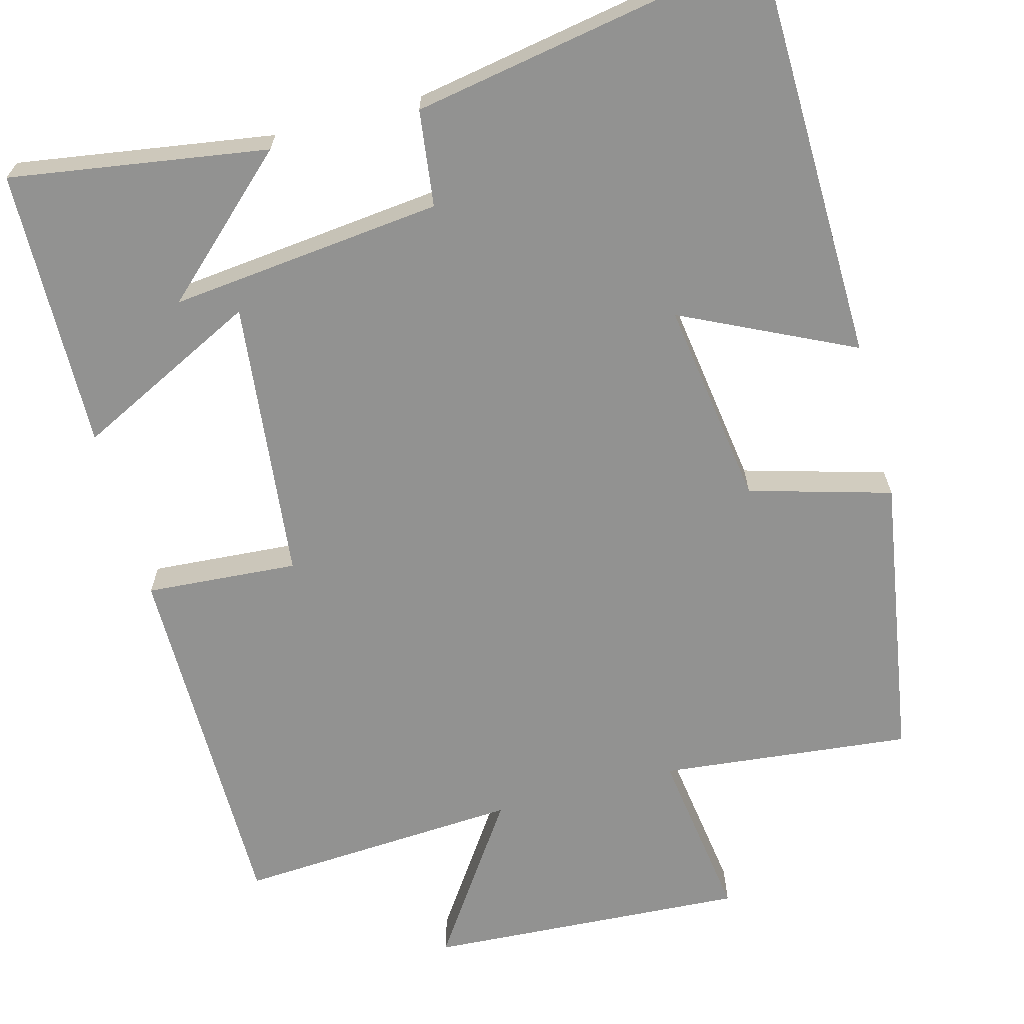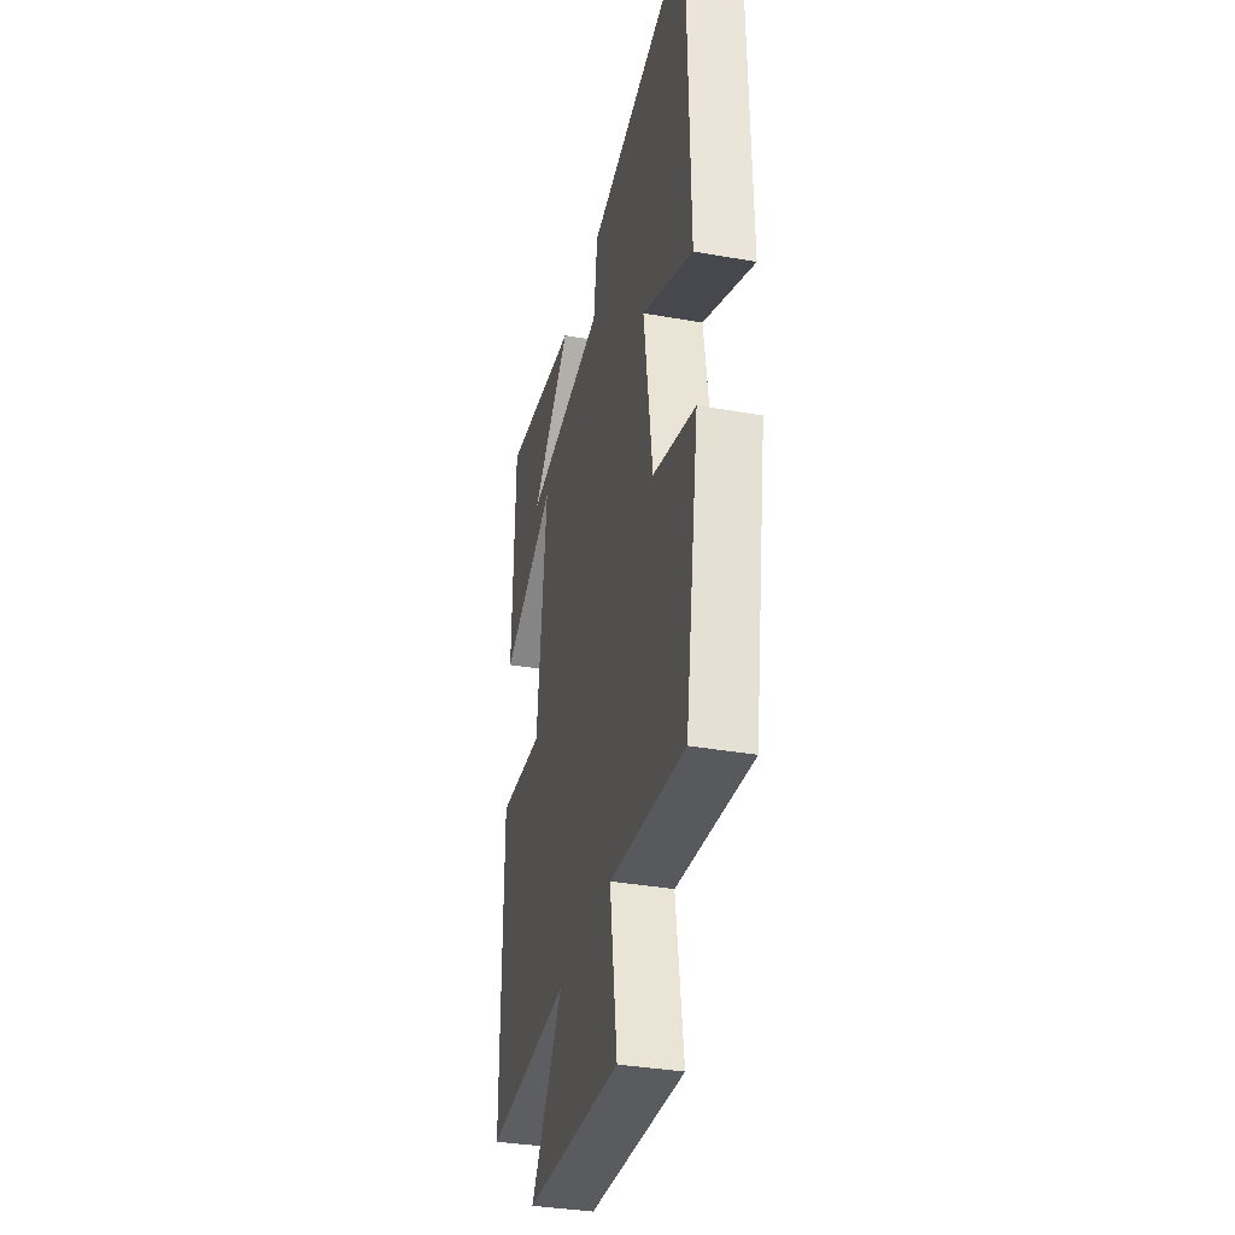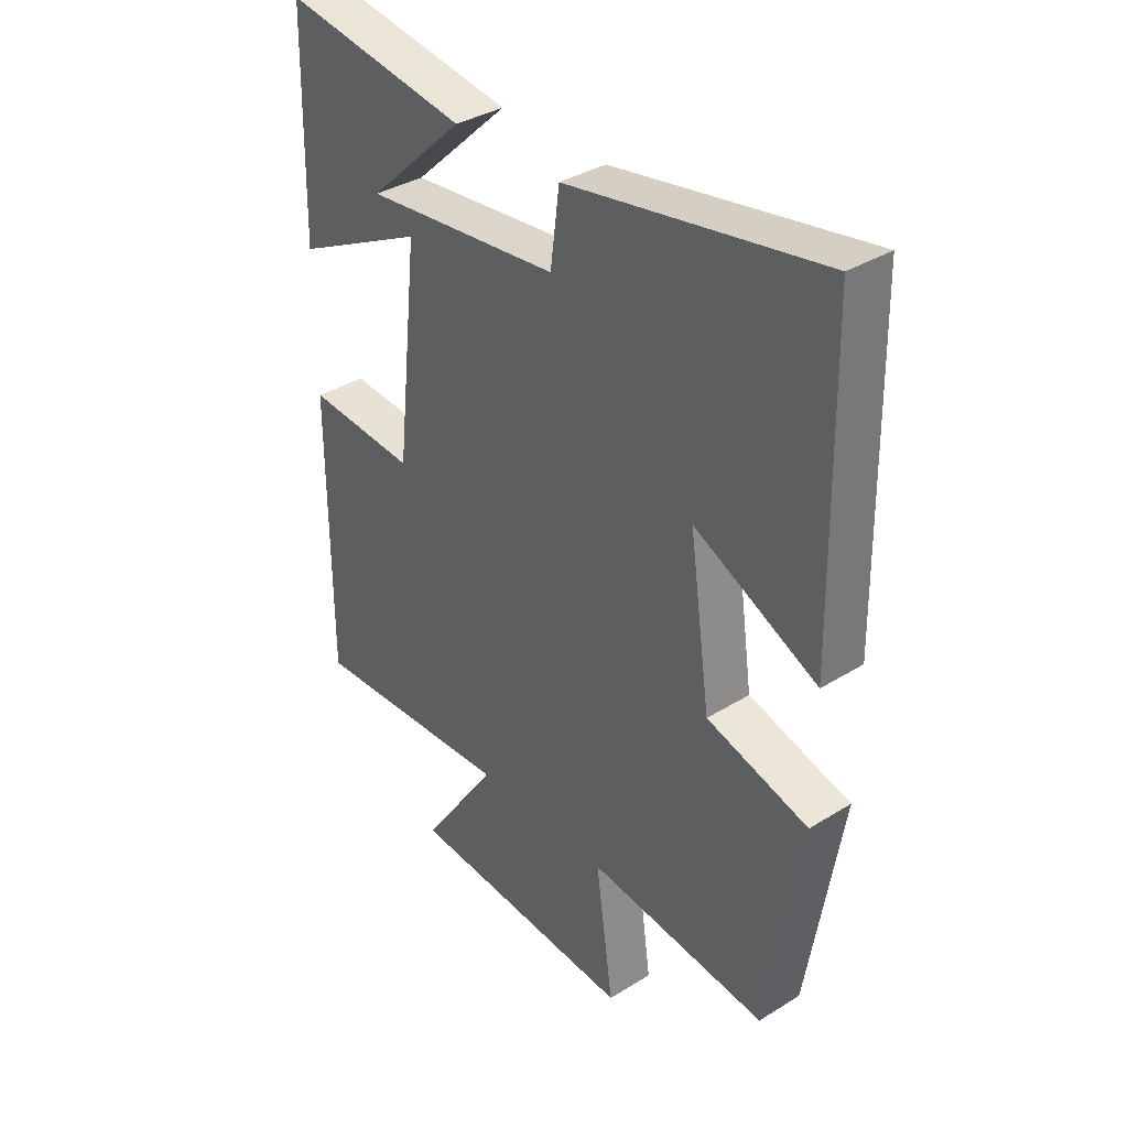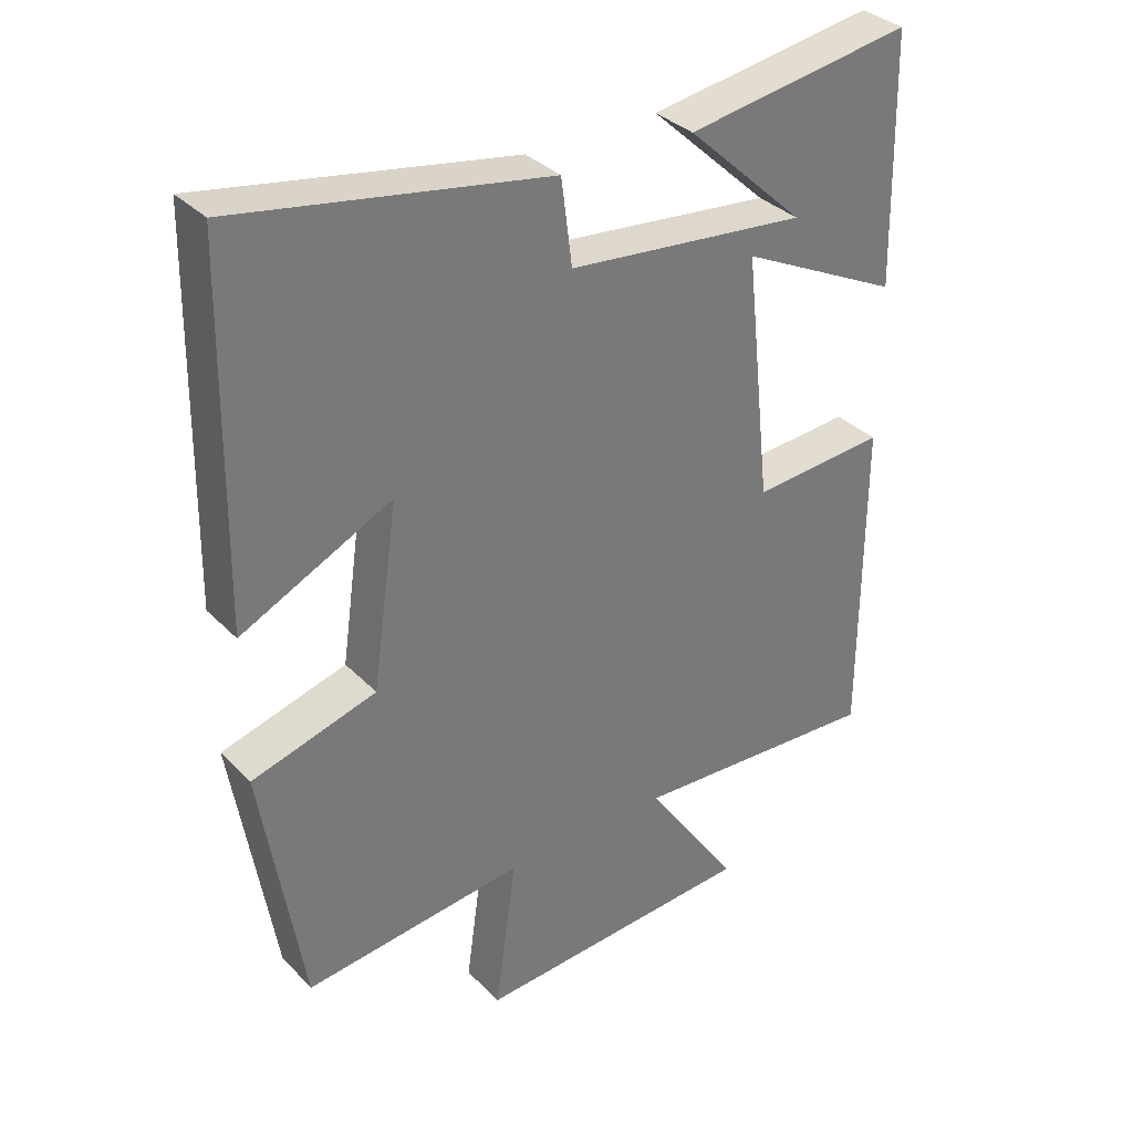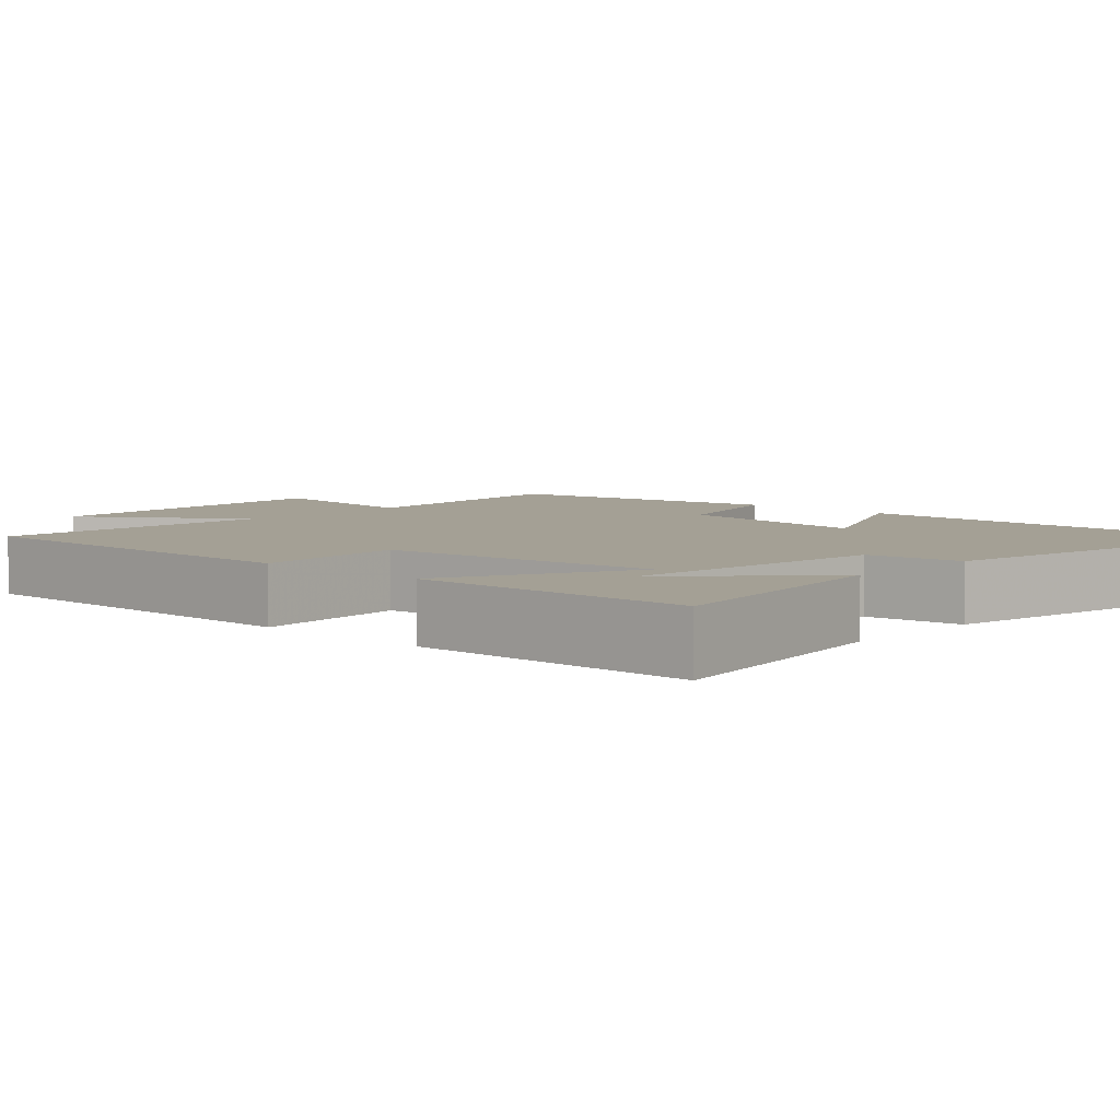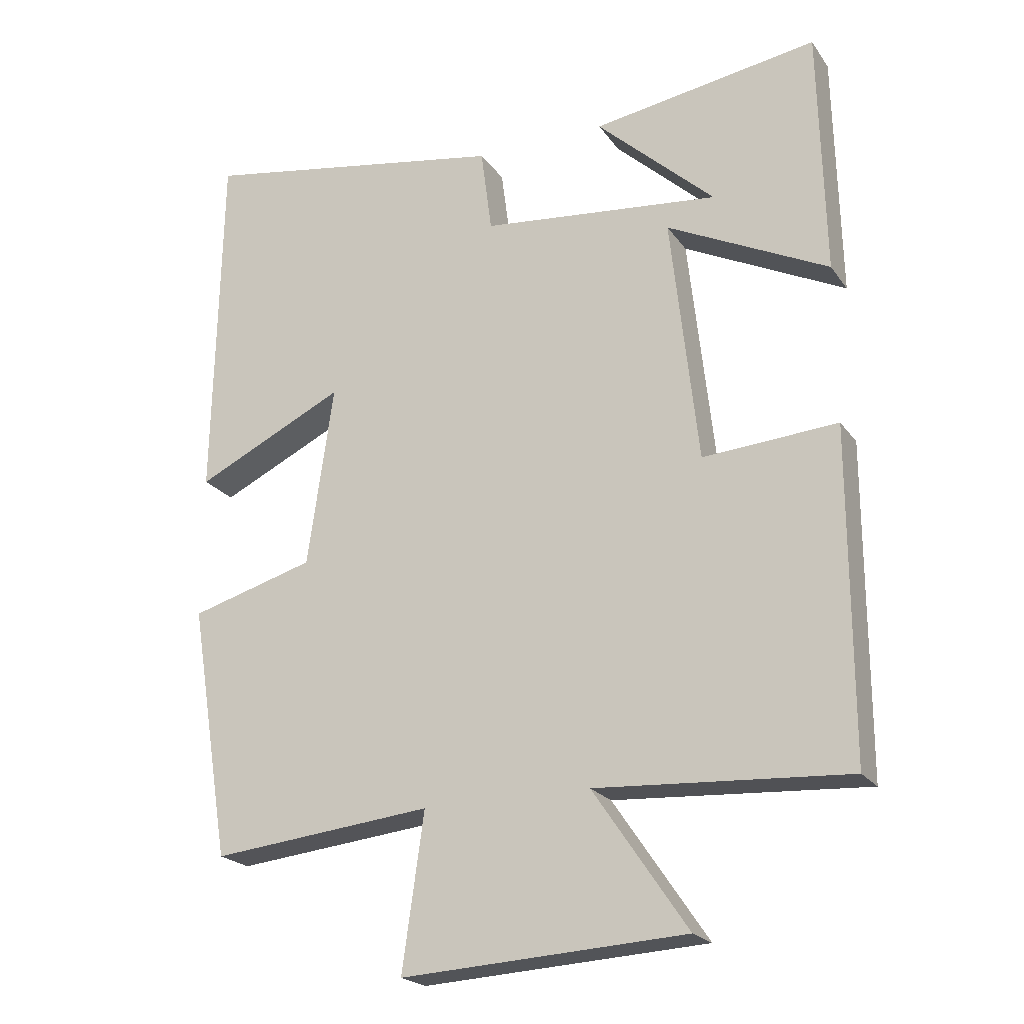
<metadata>
{"format":"obj","ext":"obj","renderer":"f3d","projection":"perspective","resolution":1024,"background":"white","views":[{"elev":-66.2,"azim":15.0,"up":"+Y"},{"elev":-35.5,"azim":76.8,"up":"+Z"},{"elev":35.9,"azim":50.8,"up":"+Z"},{"elev":34.2,"azim":143.1,"up":"+Z"},{"elev":5.7,"azim":-47.3,"up":"+Y"},{"elev":-21.7,"azim":-154.3,"up":"+Z"}]}
</metadata>
<code>
v -0.5 0.07 -0.523
v -0.5 0.07 -0.044
v -0.303 0.07 -0.058
v -0.263 0.07 0.306
v -0.5 0.07 0.188
v -0.492 0.07 0.551
v -0.16 0.07 0.5
v -0.334 0.07 0.338
v 0.018 0.07 0.376
v 0.034 0.07 0.5
v 0.49 0.07 0.581
v 0.5 0.07 0.05
v 0.279 0.07 0.156
v 0.317 0.07 -0.11
v 0.5 0.07 -0.162
v 0.44 0.07 -0.534
v 0.115 0.07 -0.5
v 0.147 0.07 -0.727
v -0.269 0.07 -0.703
v -0.131 0.07 -0.5
v -0.5 0 -0.523
v -0.5 0 -0.044
v -0.303 0 -0.058
v -0.263 0 0.306
v -0.5 0 0.188
v -0.492 0 0.551
v -0.16 0 0.5
v -0.334 0 0.338
v 0.018 0 0.376
v 0.034 0 0.5
v 0.49 0 0.581
v 0.5 0 0.05
v 0.279 0 0.156
v 0.317 0 -0.11
v 0.5 0 -0.162
v 0.44 0 -0.534
v 0.115 0 -0.5
v 0.147 0 -0.727
v -0.269 0 -0.703
v -0.131 0 -0.5
f 17 18 19 20
f 14 15 16 17
f 13 14 17 20
f 11 12 13
f 10 11 13
f 9 10 13
f 8 9 13
f 5 6 7 8
f 4 5 8
f 4 8 13
f 3 4 13 20
f 1 2 3 20
f 40 39 38 37
f 37 36 35 34
f 40 37 34 33
f 33 32 31
f 33 31 30
f 33 30 29
f 33 29 28
f 28 27 26 25
f 28 25 24
f 33 28 24
f 40 33 24 23
f 40 23 22 21
f 1 21 22 2
f 2 22 23 3
f 3 23 24 4
f 4 24 25 5
f 5 25 26 6
f 6 26 27 7
f 7 27 28 8
f 8 28 29 9
f 9 29 30 10
f 10 30 31 11
f 11 31 32 12
f 12 32 33 13
f 13 33 34 14
f 14 34 35 15
f 15 35 36 16
f 16 36 37 17
f 17 37 38 18
f 18 38 39 19
f 19 39 40 20
f 20 40 21 1

</code>
